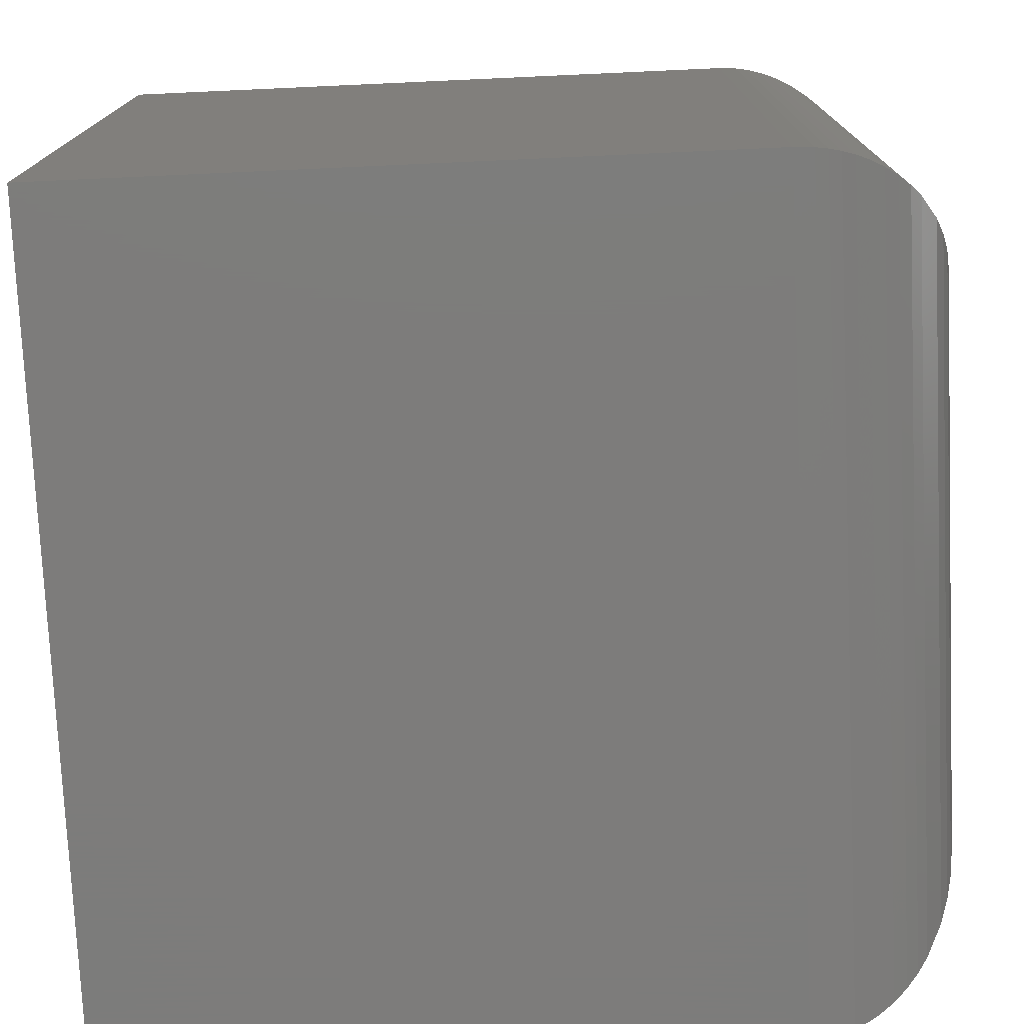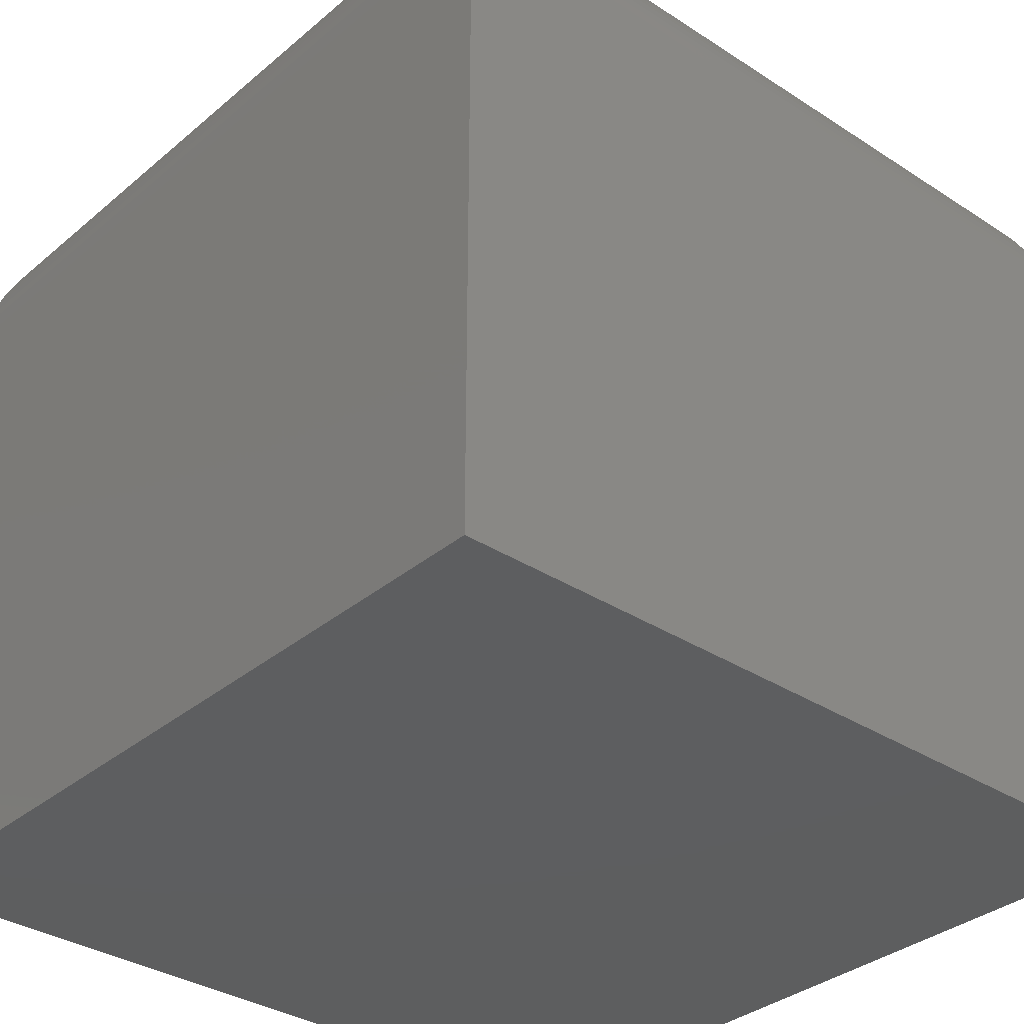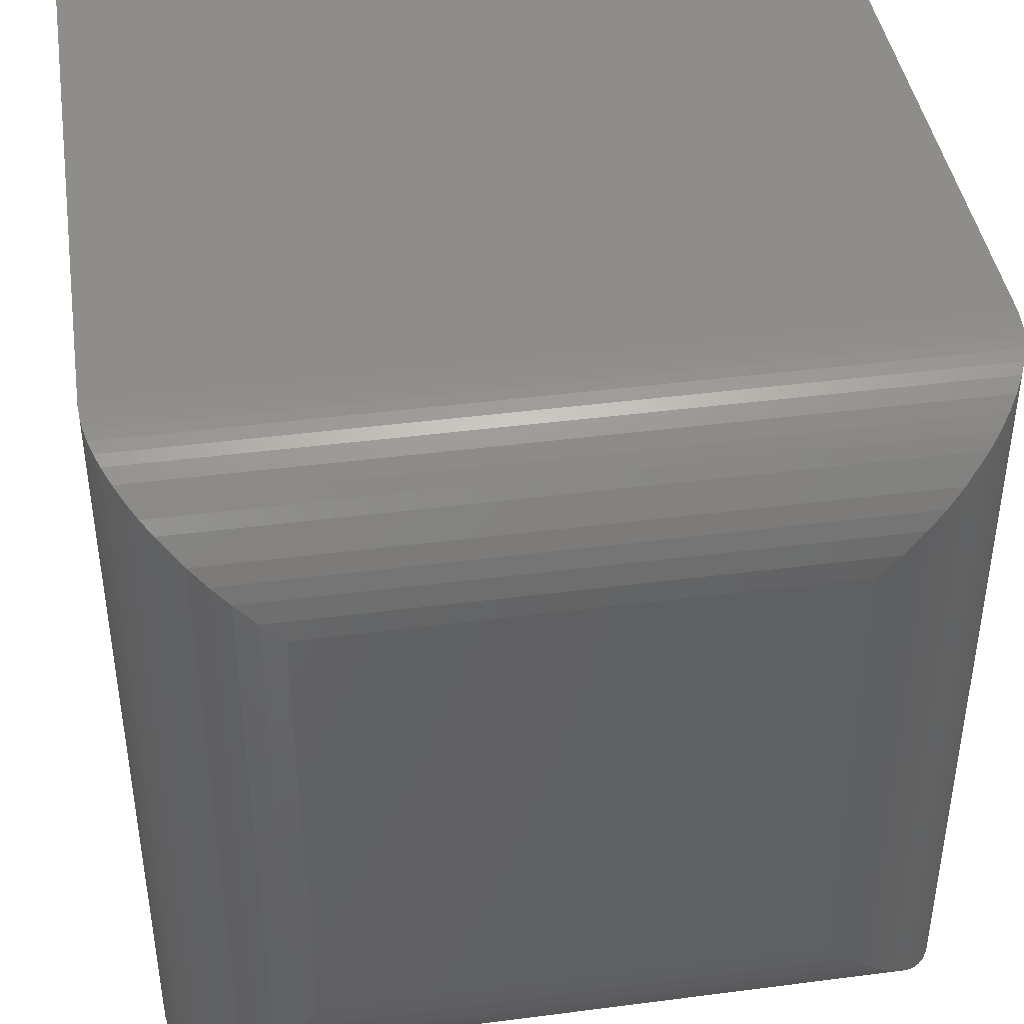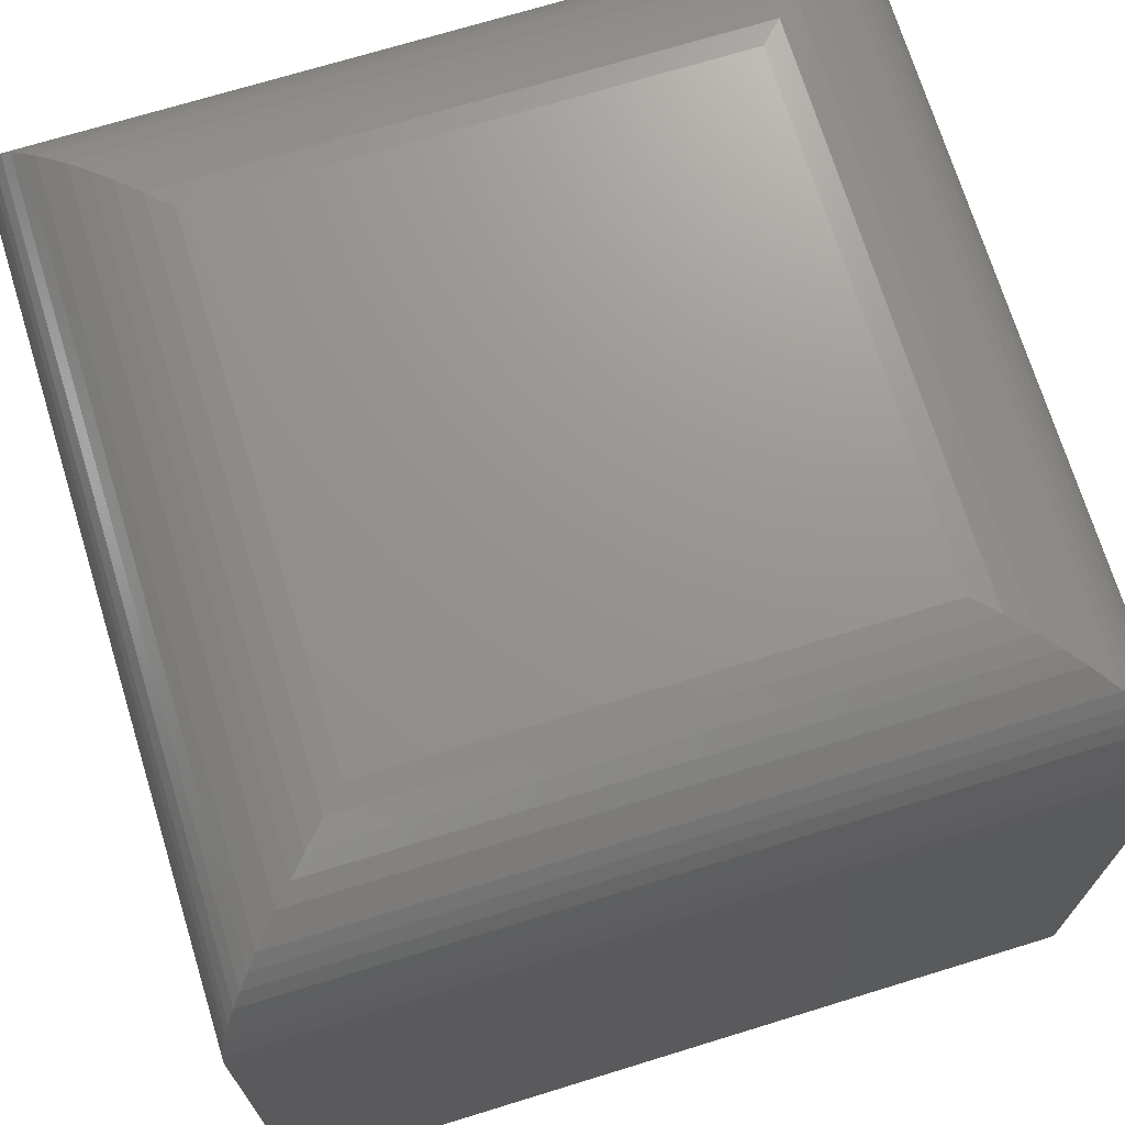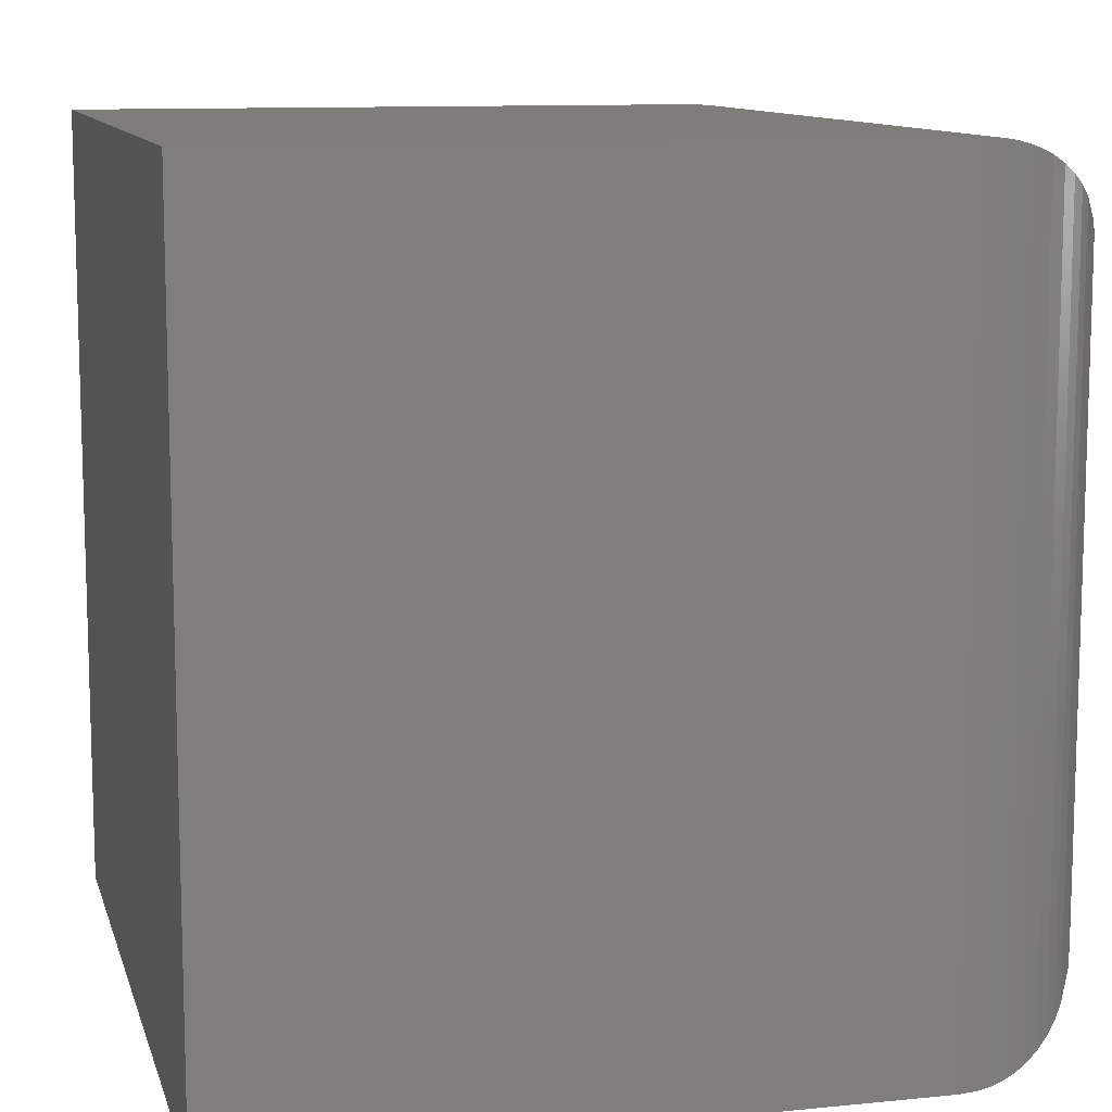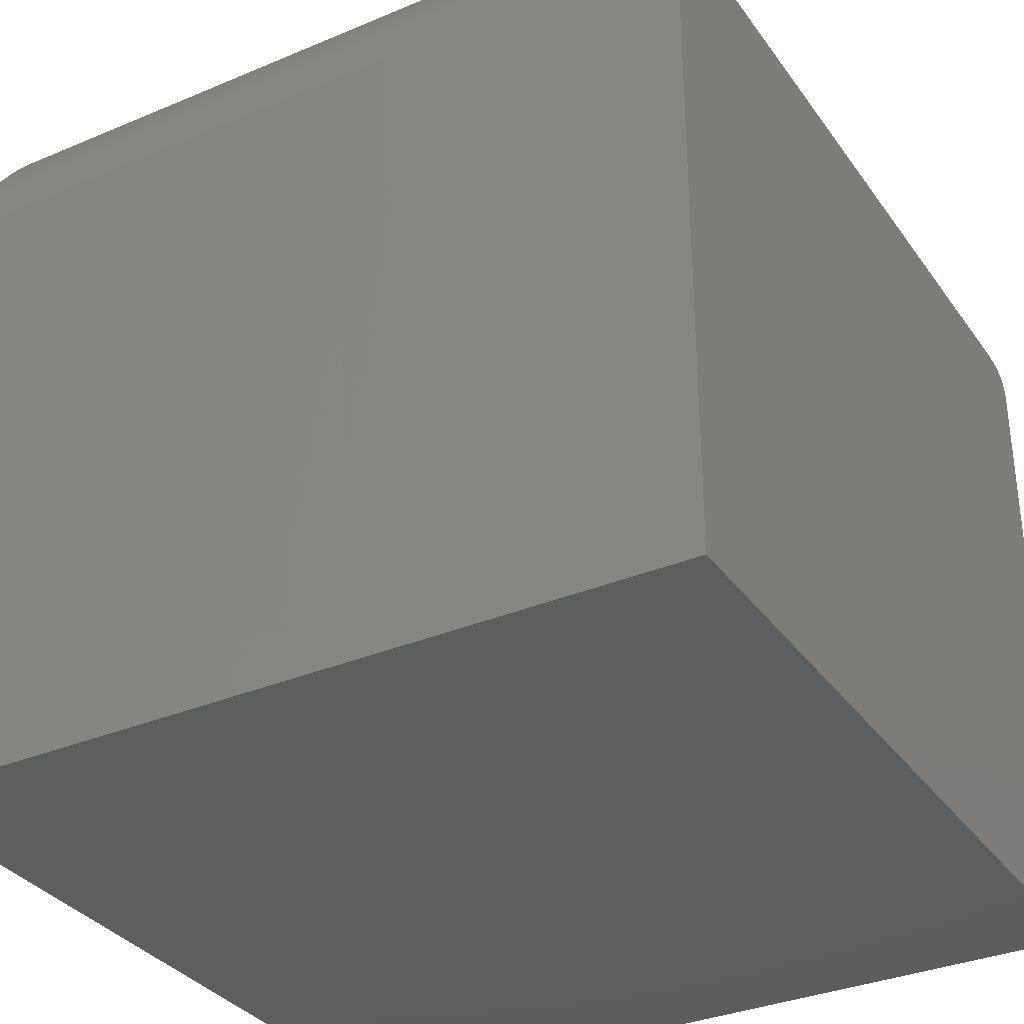
<metadata>
{"format":"stl","ext":"stl","renderer":"f3d","projection":"perspective","resolution":1024,"background":"white","views":[{"elev":-75.9,"azim":92.6,"up":"+Z"},{"elev":-33.9,"azim":-41.4,"up":"+Y"},{"elev":42.3,"azim":171.2,"up":"+Z"},{"elev":71.0,"azim":162.9,"up":"+Y"},{"elev":10.8,"azim":75.9,"up":"+Z"},{"elev":-33.5,"azim":-150.0,"up":"+Y"}]}
</metadata>
<code>
# stl→obj: 64 verts, 124 faces
v -0.375 -0.375 0.75
v 0.375 -0.375 0.75
v -0.375 0.2344 0.75
v 0.375 0.2344 0.75
v -0.375 -0.375 0
v -0.375 0.2344 0
v 0.375 -0.375 0
v 0.375 0.2344 0
v 0.2344 0.375 0.1406
v -0.2344 0.375 0.1406
v 0.2344 0.375 0.6094
v -0.2344 0.375 0.6094
v -0.3739 0.2518 0.001079
v -0.3739 0.2518 0.7489
v -0.3722 0.2625 0.002837
v -0.3722 0.2625 0.7472
v -0.3696 0.2729 0.005387
v -0.3696 0.2729 0.7446
v -0.3658 0.2844 0.009191
v -0.3658 0.2844 0.7408
v -0.3612 0.2952 0.01382
v -0.3612 0.2952 0.7362
v -0.3539 0.3084 0.02109
v -0.3539 0.3084 0.7289
v -0.3456 0.3205 0.02944
v -0.3456 0.3205 0.7206
v -0.3363 0.3312 0.03868
v -0.3363 0.3312 0.7113
v -0.3264 0.3407 0.04863
v -0.3264 0.3407 0.7014
v -0.3049 0.3561 0.07014
v -0.3049 0.3561 0.6799
v -0.2894 0.3638 0.08556
v -0.2894 0.3638 0.6644
v -0.2736 0.3694 0.1014
v -0.2736 0.3694 0.6486
v -0.2543 0.3736 0.1207
v -0.2543 0.3736 0.6293
v 0.2543 0.3736 0.6293
v 0.2736 0.3694 0.6486
v 0.2894 0.3638 0.6644
v 0.3049 0.3561 0.6799
v 0.3264 0.3407 0.7014
v 0.3363 0.3312 0.7113
v 0.3456 0.3205 0.7206
v 0.3539 0.3084 0.7289
v 0.3612 0.2952 0.7362
v 0.3658 0.2844 0.7408
v 0.3696 0.2729 0.7446
v 0.3722 0.2625 0.7472
v 0.3739 0.2518 0.7489
v 0.2543 0.3736 0.1207
v 0.2736 0.3694 0.1014
v 0.2894 0.3638 0.08556
v 0.3049 0.3561 0.07014
v 0.3264 0.3407 0.04863
v 0.3363 0.3312 0.03867
v 0.3456 0.3205 0.02944
v 0.3539 0.3084 0.02109
v 0.3612 0.2952 0.01382
v 0.3658 0.2844 0.009189
v 0.3696 0.2729 0.005383
v 0.3722 0.2625 0.002836
v 0.3739 0.2518 0.001079
f 1 2 3
f 3 2 4
f 5 6 7
f 7 6 8
f 6 5 3
f 3 5 1
f 9 10 11
f 11 10 12
f 7 8 2
f 2 8 4
f 6 3 13
f 13 3 14
f 13 14 15
f 15 14 16
f 15 16 17
f 17 16 18
f 17 18 19
f 19 18 20
f 19 20 21
f 21 20 22
f 21 22 23
f 23 22 24
f 23 24 25
f 25 24 26
f 25 26 27
f 27 26 28
f 27 28 29
f 29 28 30
f 29 30 31
f 31 30 32
f 31 32 33
f 33 32 34
f 33 34 35
f 35 34 36
f 35 36 37
f 37 36 38
f 37 38 10
f 10 38 12
f 11 12 39
f 39 12 38
f 39 38 40
f 40 38 36
f 40 36 41
f 41 36 34
f 41 34 42
f 42 34 32
f 42 32 43
f 43 32 30
f 43 30 44
f 44 30 28
f 44 28 45
f 45 28 26
f 45 26 46
f 46 26 24
f 46 24 47
f 47 24 22
f 47 22 48
f 48 22 20
f 48 20 49
f 49 20 18
f 49 18 50
f 50 18 16
f 50 16 51
f 51 16 14
f 51 14 4
f 4 14 3
f 9 11 52
f 52 11 39
f 52 39 53
f 53 39 40
f 53 40 54
f 54 40 41
f 54 41 55
f 55 41 42
f 55 42 56
f 56 42 43
f 56 43 57
f 57 43 44
f 57 44 58
f 58 44 45
f 58 45 59
f 59 45 46
f 59 46 60
f 60 46 47
f 60 47 61
f 61 47 48
f 61 48 62
f 62 48 49
f 62 49 63
f 63 49 50
f 63 50 64
f 64 50 51
f 64 51 8
f 8 51 4
f 8 6 64
f 64 6 13
f 64 13 63
f 63 13 15
f 63 15 62
f 62 15 17
f 62 17 61
f 61 17 19
f 61 19 60
f 60 19 21
f 60 21 59
f 59 21 23
f 59 23 58
f 58 23 25
f 58 25 57
f 57 25 27
f 57 27 56
f 56 27 29
f 56 29 55
f 55 29 31
f 55 31 54
f 54 31 33
f 54 33 53
f 53 33 35
f 53 35 52
f 52 35 37
f 52 37 9
f 9 37 10
f 5 7 1
f 1 7 2

</code>
